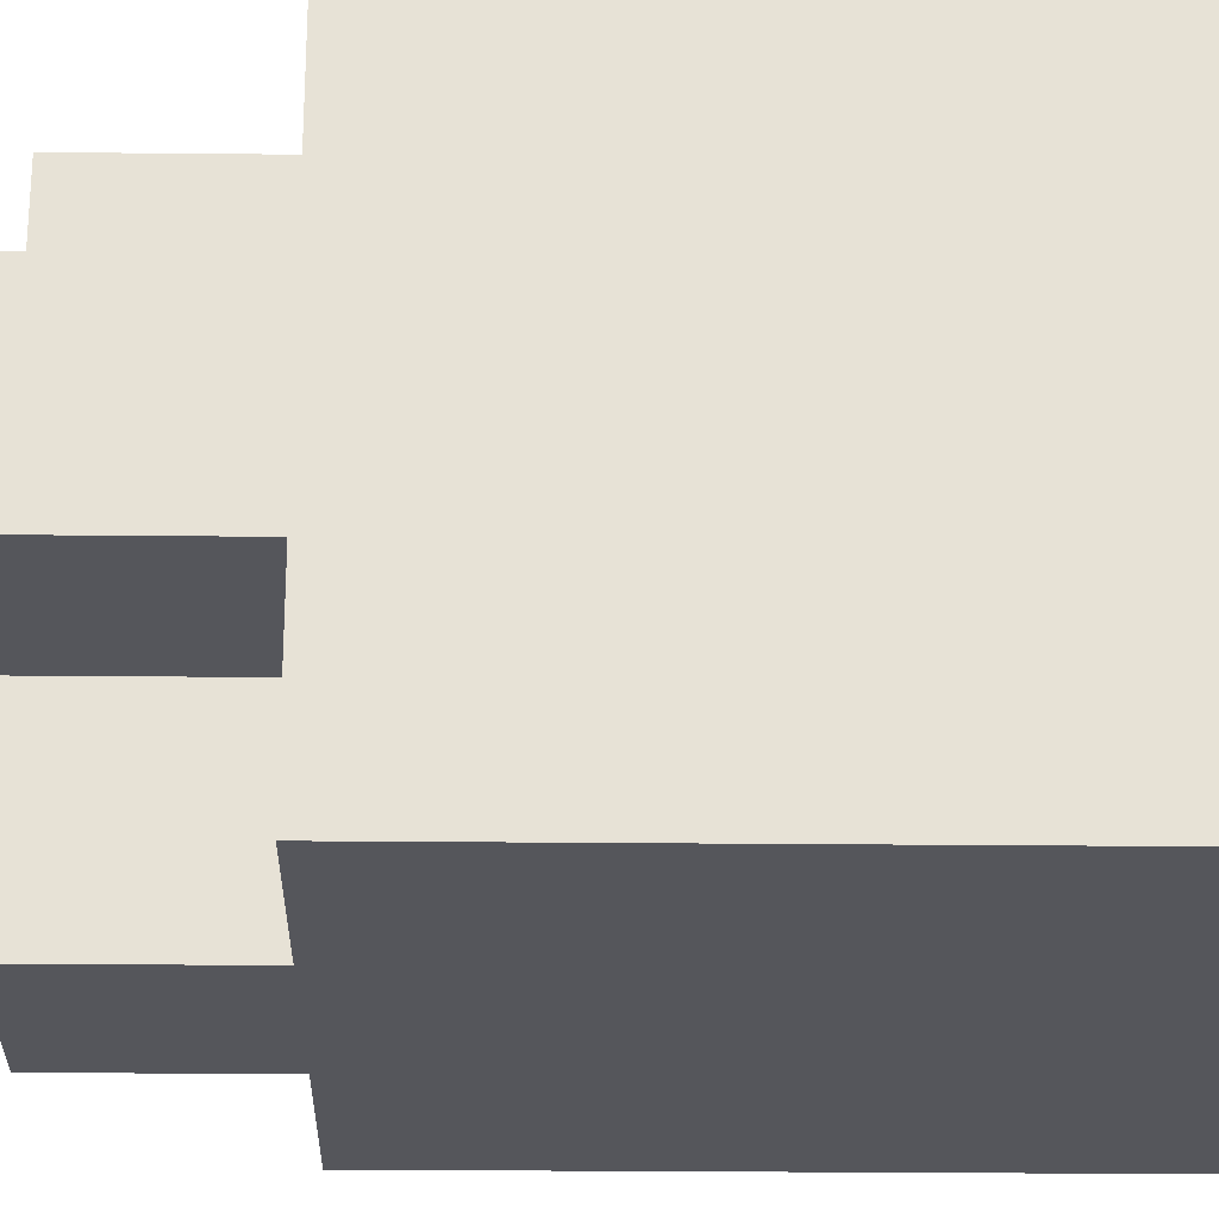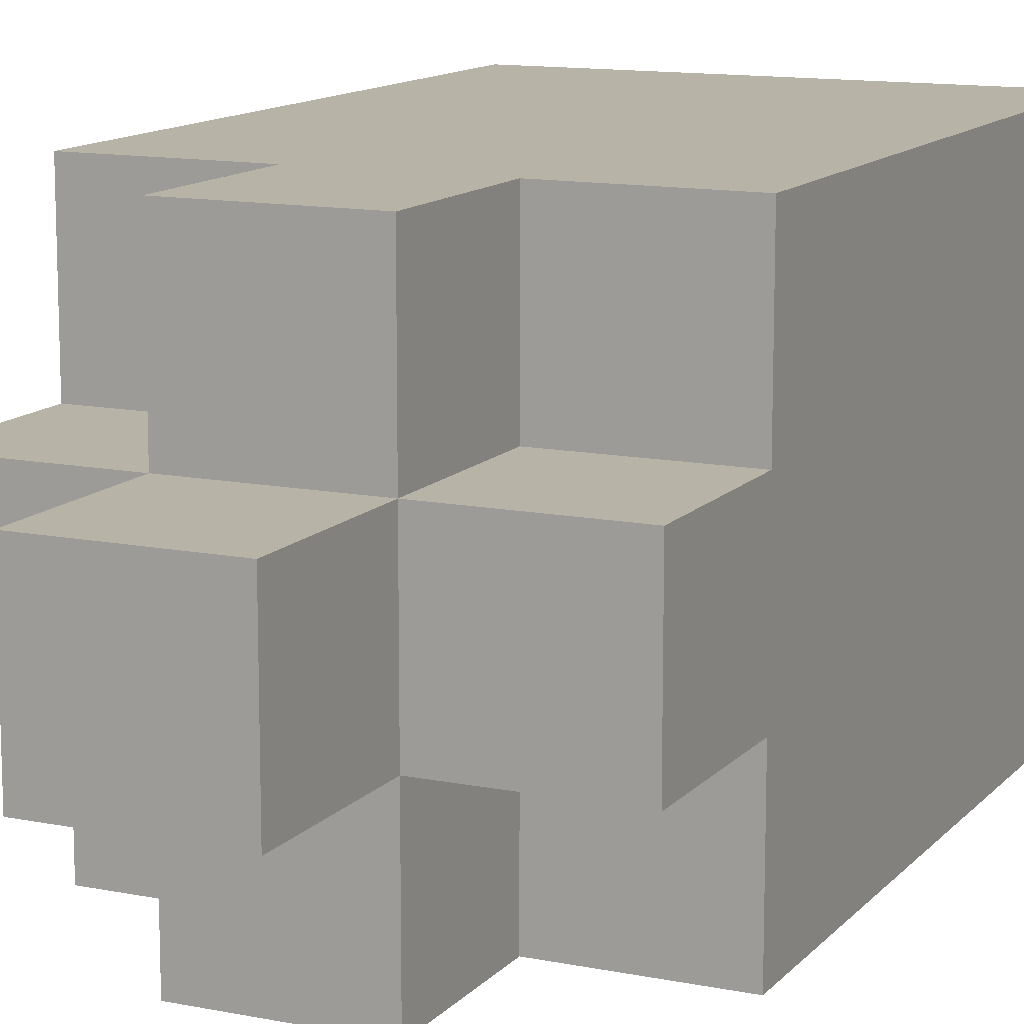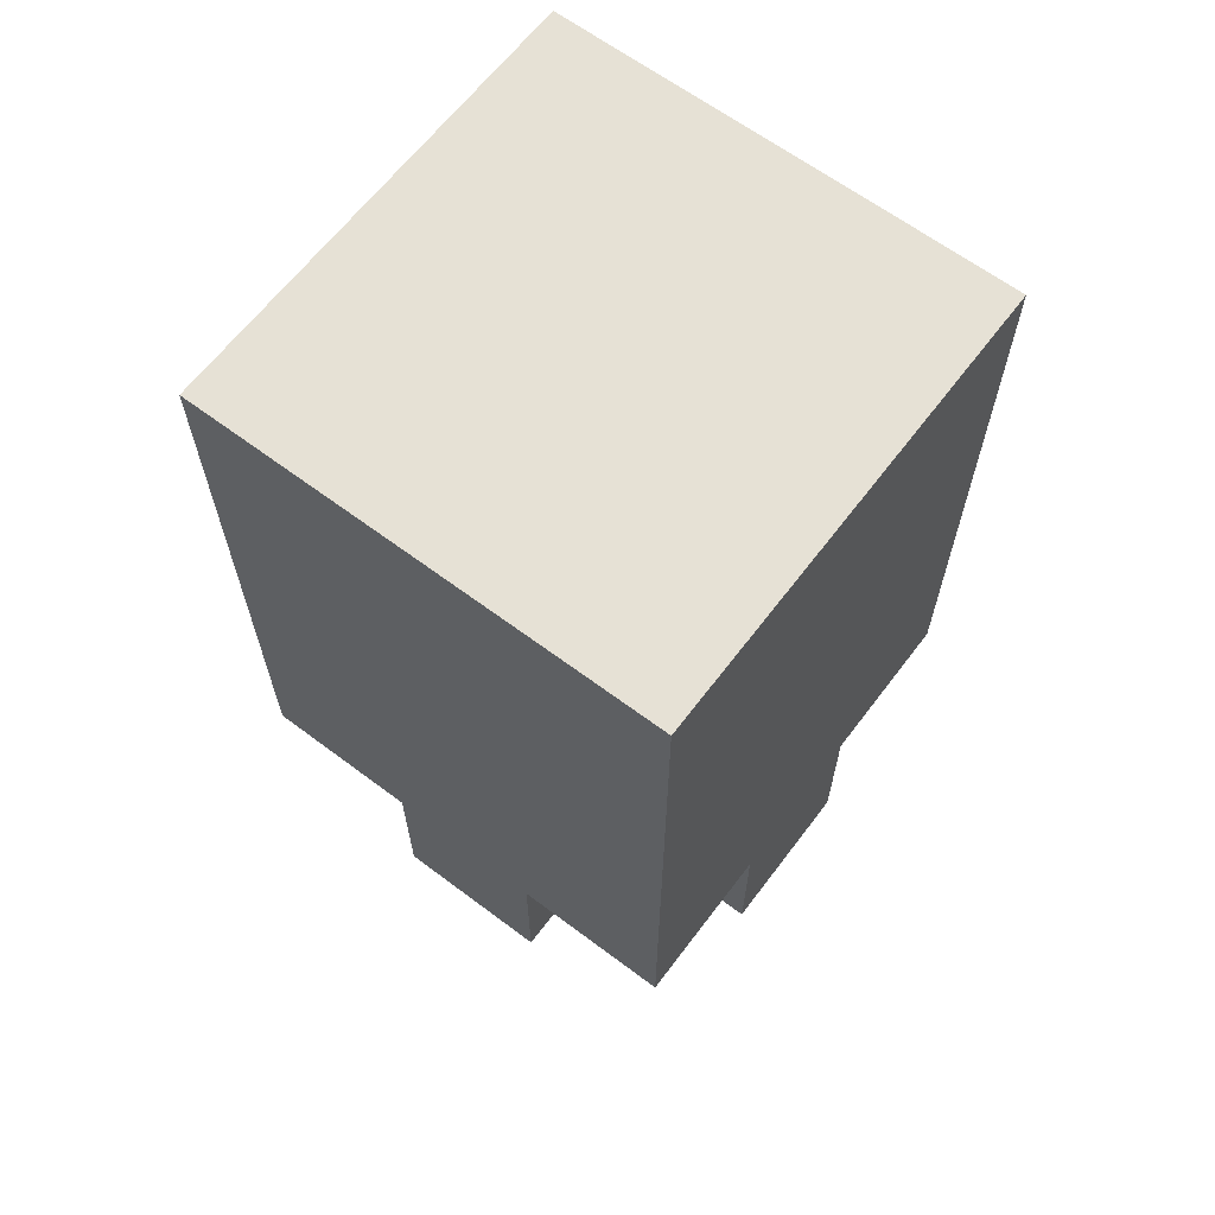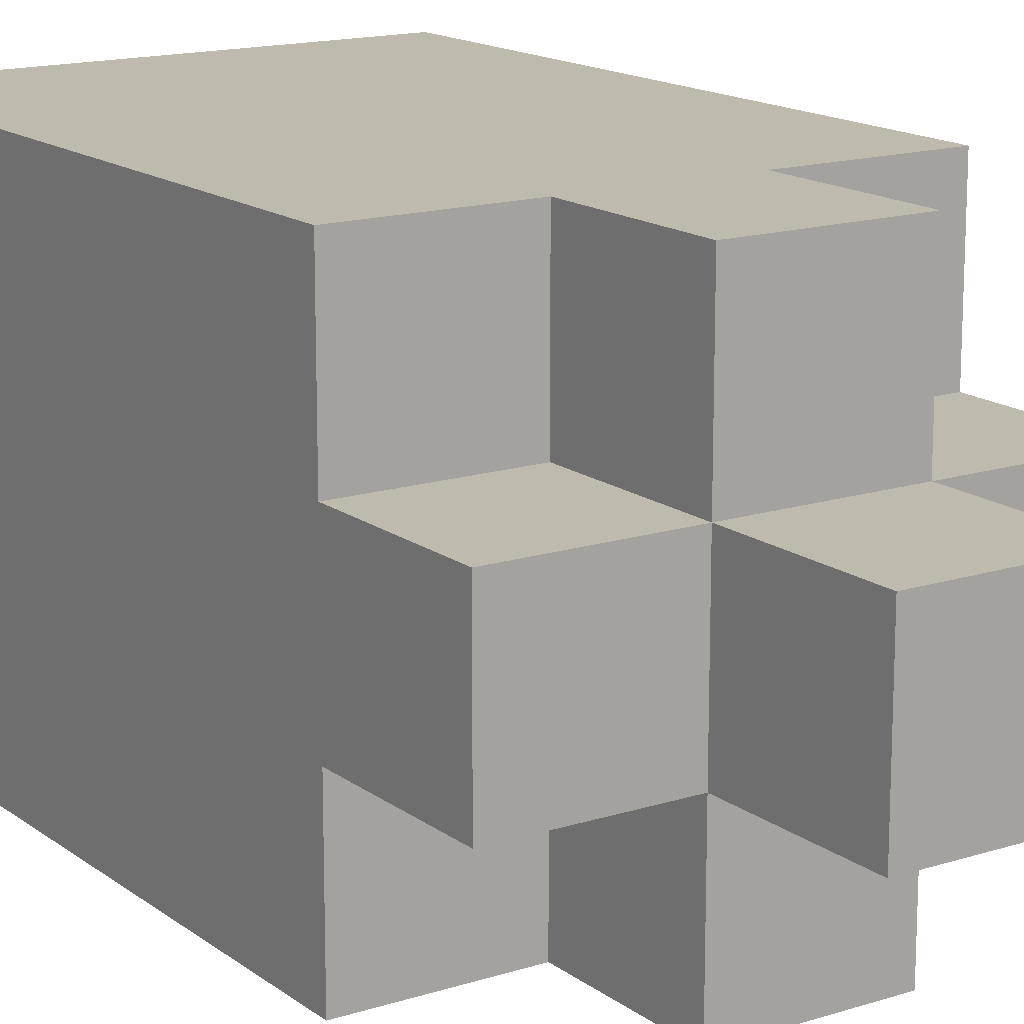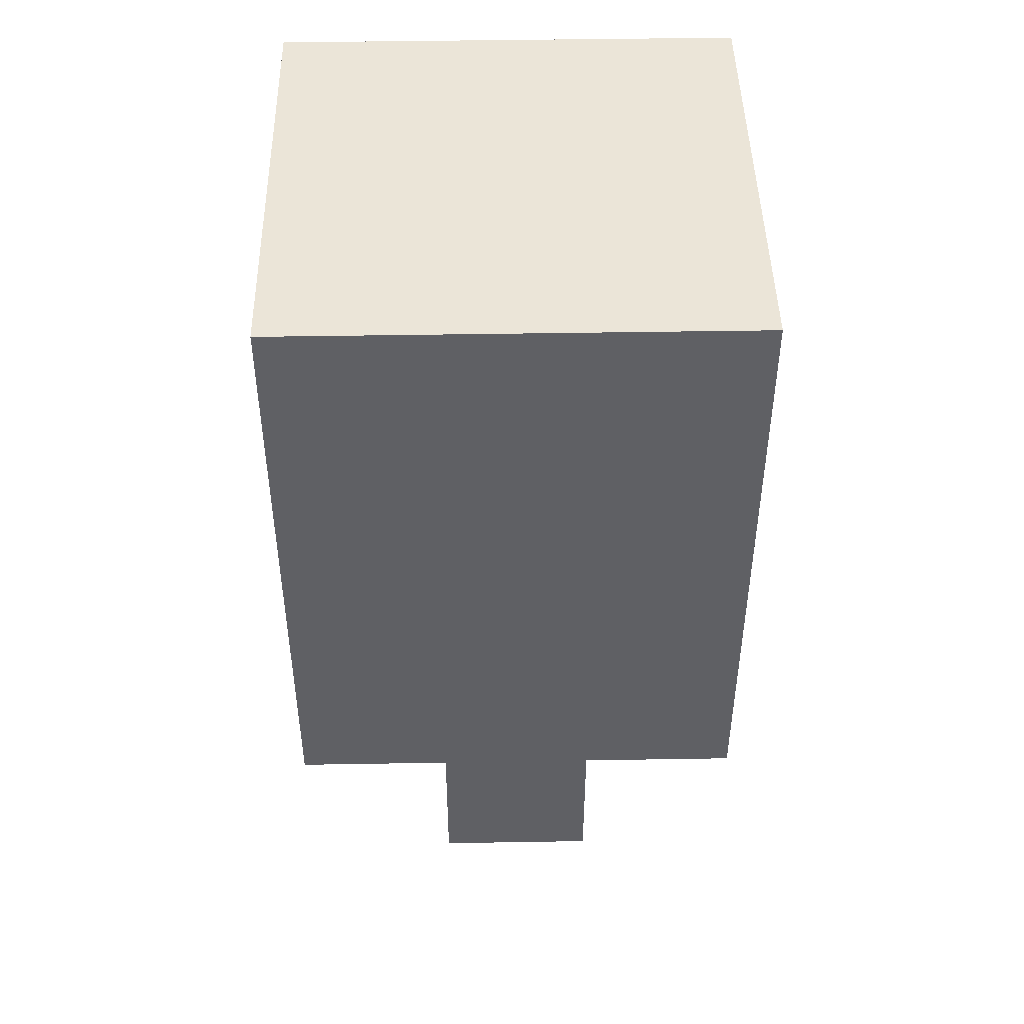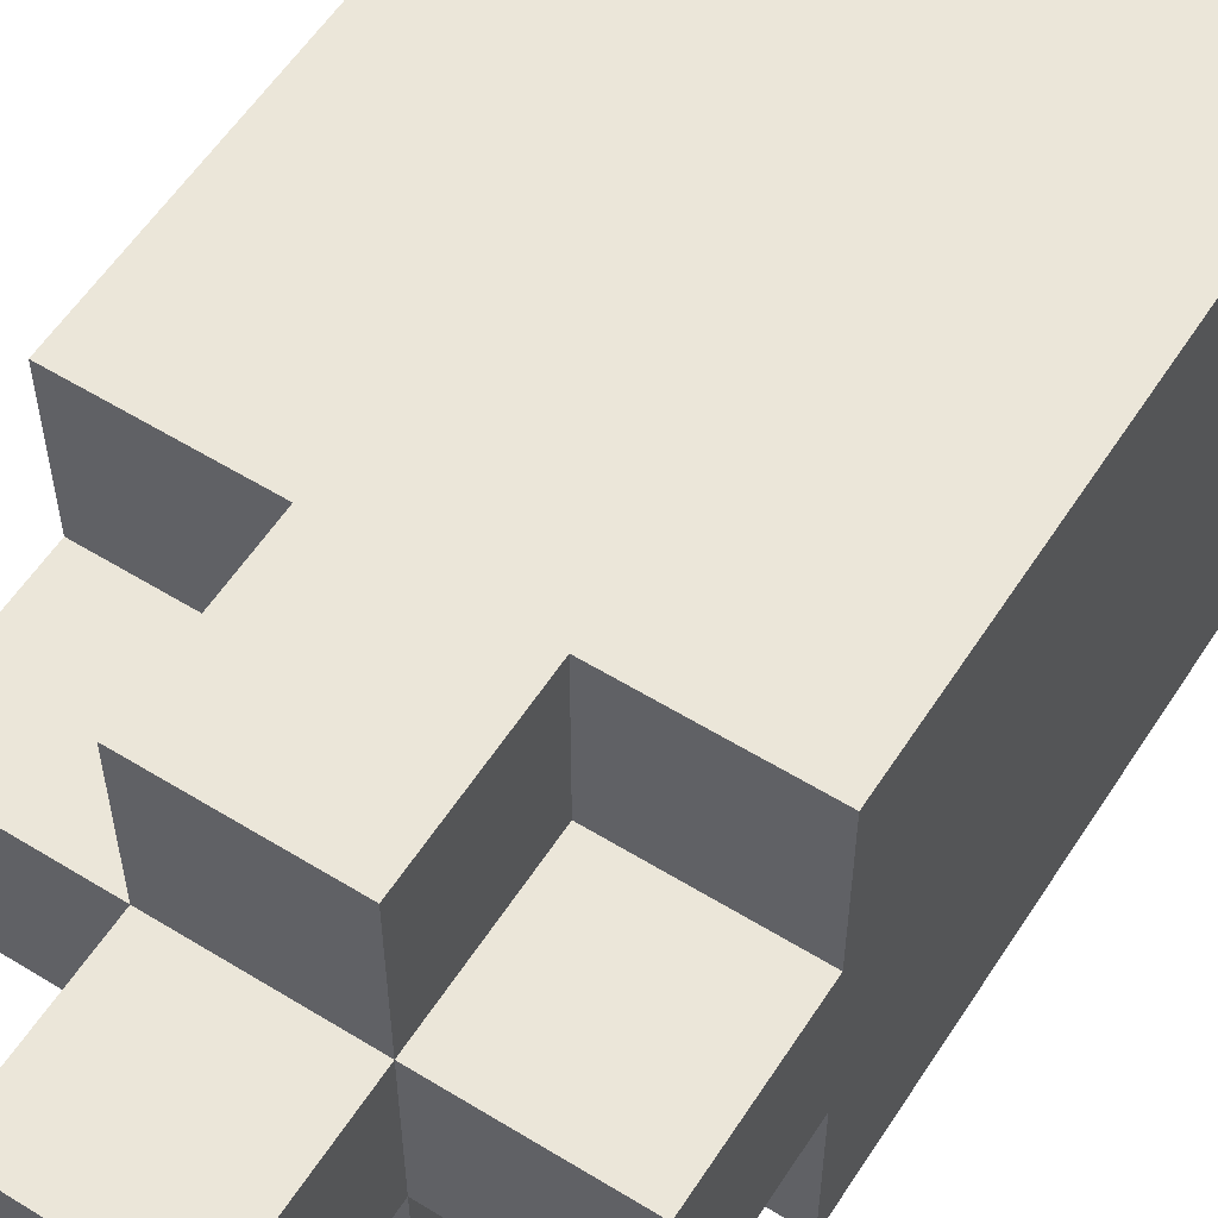
<metadata>
{"format":"obj","ext":"obj","renderer":"f3d","projection":"perspective","resolution":1024,"background":"white","views":[{"elev":-26.2,"azim":-90.9,"up":"+Y"},{"elev":12.6,"azim":-154.9,"up":"+Y"},{"elev":64.2,"azim":-52.9,"up":"+Z"},{"elev":15.5,"azim":146.2,"up":"+Y"},{"elev":46.0,"azim":-1.1,"up":"+Z"},{"elev":57.5,"azim":-147.4,"up":"+Y"}]}
</metadata>
<code>
o Bottle_Gray_Stripe-8
v -0.03 0.03 0.07677
v -0.03 -0.03 0.07677
v -0.03 0.03 0.05677
v -0.03 -0.03 0.05677
v -0.03 0.03 0.01678
v -0.03 -0.03 0.01678
v -0.03 0.03 -0.003225
v -0.03 0.009998 -0.003225
v -0.03 -0.01 -0.003225
v -0.03 -0.03 -0.003225
v -0.03 0.009998 -0.02322
v -0.03 -0.01 -0.02322
v -0.01 0.03 -0.003225
v -0.01 0.009998 -0.003225
v -0.01 -0.01 -0.003225
v -0.01 -0.03 -0.003225
v -0.01 0.03 -0.02322
v -0.01 0.009998 -0.02322
v -0.01 -0.01 -0.02322
v -0.01 -0.03 -0.02322
v -0.01 0.009998 -0.04322
v -0.01 -0.01 -0.04322
v 0.01 0.03 -0.003225
v 0.01 0.009998 -0.003225
v 0.01 -0.01 -0.003225
v 0.01 -0.03 -0.003225
v 0.01 0.03 -0.02322
v 0.01 0.009998 -0.02322
v 0.01 -0.01 -0.02322
v 0.01 -0.03 -0.02322
v 0.01 0.009998 -0.04322
v 0.01 -0.01 -0.04322
v 0.03 0.03 0.07677
v 0.03 -0.03 0.07677
v 0.03 0.03 0.05677
v 0.03 -0.03 0.05677
v 0.03 0.03 0.01678
v 0.03 -0.03 0.01678
v 0.03 0.03 -0.003225
v 0.03 0.009998 -0.003225
v 0.03 -0.01 -0.003225
v 0.03 -0.03 -0.003225
v 0.03 0.009998 -0.02322
v 0.03 -0.01 -0.02322
v -0.03 0.03 0.07677
v -0.03 0.03 0.05677
v -0.03 0.03 0.01678
v -0.03 0.03 -0.003225
v -0.01 0.03 -0.003225
v -0.01 0.03 -0.02322
v 0.01 0.03 -0.003225
v 0.01 0.03 -0.02322
v 0.03 0.03 0.07677
v 0.03 0.03 0.05677
v 0.03 0.03 0.01678
v 0.03 0.03 -0.003225
v -0.03 0.009998 -0.003225
v -0.03 0.009998 -0.02322
v -0.01 0.009998 -0.003225
v -0.01 0.009998 -0.02322
v -0.01 0.009998 -0.04322
v 0.01 0.009998 -0.003225
v 0.01 0.009998 -0.02322
v 0.01 0.009998 -0.04322
v 0.03 0.009998 -0.003225
v 0.03 0.009998 -0.02322
v -0.03 -0.01 -0.003225
v -0.03 -0.01 -0.02322
v -0.01 -0.01 -0.003225
v -0.01 -0.01 -0.02322
v -0.01 -0.01 -0.04322
v 0.01 -0.01 -0.003225
v 0.01 -0.01 -0.02322
v 0.01 -0.01 -0.04322
v 0.03 -0.01 -0.003225
v 0.03 -0.01 -0.02322
v -0.03 -0.03 0.07677
v -0.03 -0.03 0.05677
v -0.03 -0.03 0.01678
v -0.03 -0.03 -0.003225
v -0.01 -0.03 -0.003225
v -0.01 -0.03 -0.02322
v 0.01 -0.03 -0.003225
v 0.01 -0.03 -0.02322
v 0.03 -0.03 0.07677
v 0.03 -0.03 0.05677
v 0.03 -0.03 0.01678
v 0.03 -0.03 -0.003225
v -0.03 0.03 0.07677
v 0.03 0.03 0.07677
v -0.03 -0.03 0.07677
v 0.03 -0.03 0.07677
v -0.03 0.03 -0.003225
v -0.01 0.03 -0.003225
v 0.01 0.03 -0.003225
v 0.03 0.03 -0.003225
v -0.03 0.009998 -0.003225
v -0.01 0.009998 -0.003225
v 0.01 0.009998 -0.003225
v 0.03 0.009998 -0.003225
v -0.03 -0.01 -0.003225
v -0.01 -0.01 -0.003225
v 0.01 -0.01 -0.003225
v 0.03 -0.01 -0.003225
v -0.03 -0.03 -0.003225
v -0.01 -0.03 -0.003225
v 0.01 -0.03 -0.003225
v 0.03 -0.03 -0.003225
v -0.01 0.03 -0.02322
v 0.01 0.03 -0.02322
v -0.03 0.009998 -0.02322
v -0.01 0.009998 -0.02322
v 0.01 0.009998 -0.02322
v 0.03 0.009998 -0.02322
v -0.03 -0.01 -0.02322
v -0.01 -0.01 -0.02322
v 0.01 -0.01 -0.02322
v 0.03 -0.01 -0.02322
v -0.01 -0.03 -0.02322
v 0.01 -0.03 -0.02322
v -0.01 0.009998 -0.04322
v 0.01 0.009998 -0.04322
v -0.01 -0.01 -0.04322
v 0.01 -0.01 -0.04322
f 3 2 1
f 4 2 3
f 5 4 3
f 6 4 5
f 7 6 5
f 8 6 7
f 9 6 8
f 10 6 9
f 11 9 8
f 12 9 11
f 17 14 13
f 18 14 17
f 19 16 15
f 20 16 19
f 21 19 18
f 22 19 21
f 23 24 27
f 27 24 28
f 25 26 29
f 29 26 30
f 28 29 31
f 31 29 32
f 33 34 35
f 35 34 36
f 35 36 37
f 37 36 38
f 37 38 39
f 39 38 40
f 40 38 41
f 41 38 42
f 40 41 43
f 43 41 44
f 49 48 47
f 51 49 47
f 51 50 49
f 52 50 51
f 53 46 45
f 54 47 46
f 54 46 53
f 55 51 47
f 55 47 54
f 56 51 55
f 59 58 57
f 60 58 59
f 63 61 60
f 64 61 63
f 65 63 62
f 66 63 65
f 67 68 69
f 69 68 70
f 70 71 73
f 73 71 74
f 72 73 75
f 75 73 76
f 79 80 81
f 79 81 83
f 81 82 83
f 83 82 84
f 77 78 85
f 78 79 86
f 85 78 86
f 79 83 87
f 86 79 87
f 87 83 88
f 91 90 89
f 92 90 91
f 93 94 97
f 97 94 98
f 95 96 99
f 99 96 100
f 101 102 105
f 105 102 106
f 103 104 107
f 107 104 108
f 109 110 112
f 112 110 113
f 111 112 115
f 115 112 116
f 113 114 117
f 117 114 118
f 116 117 119
f 119 117 120
f 121 122 123
f 123 122 124

</code>
